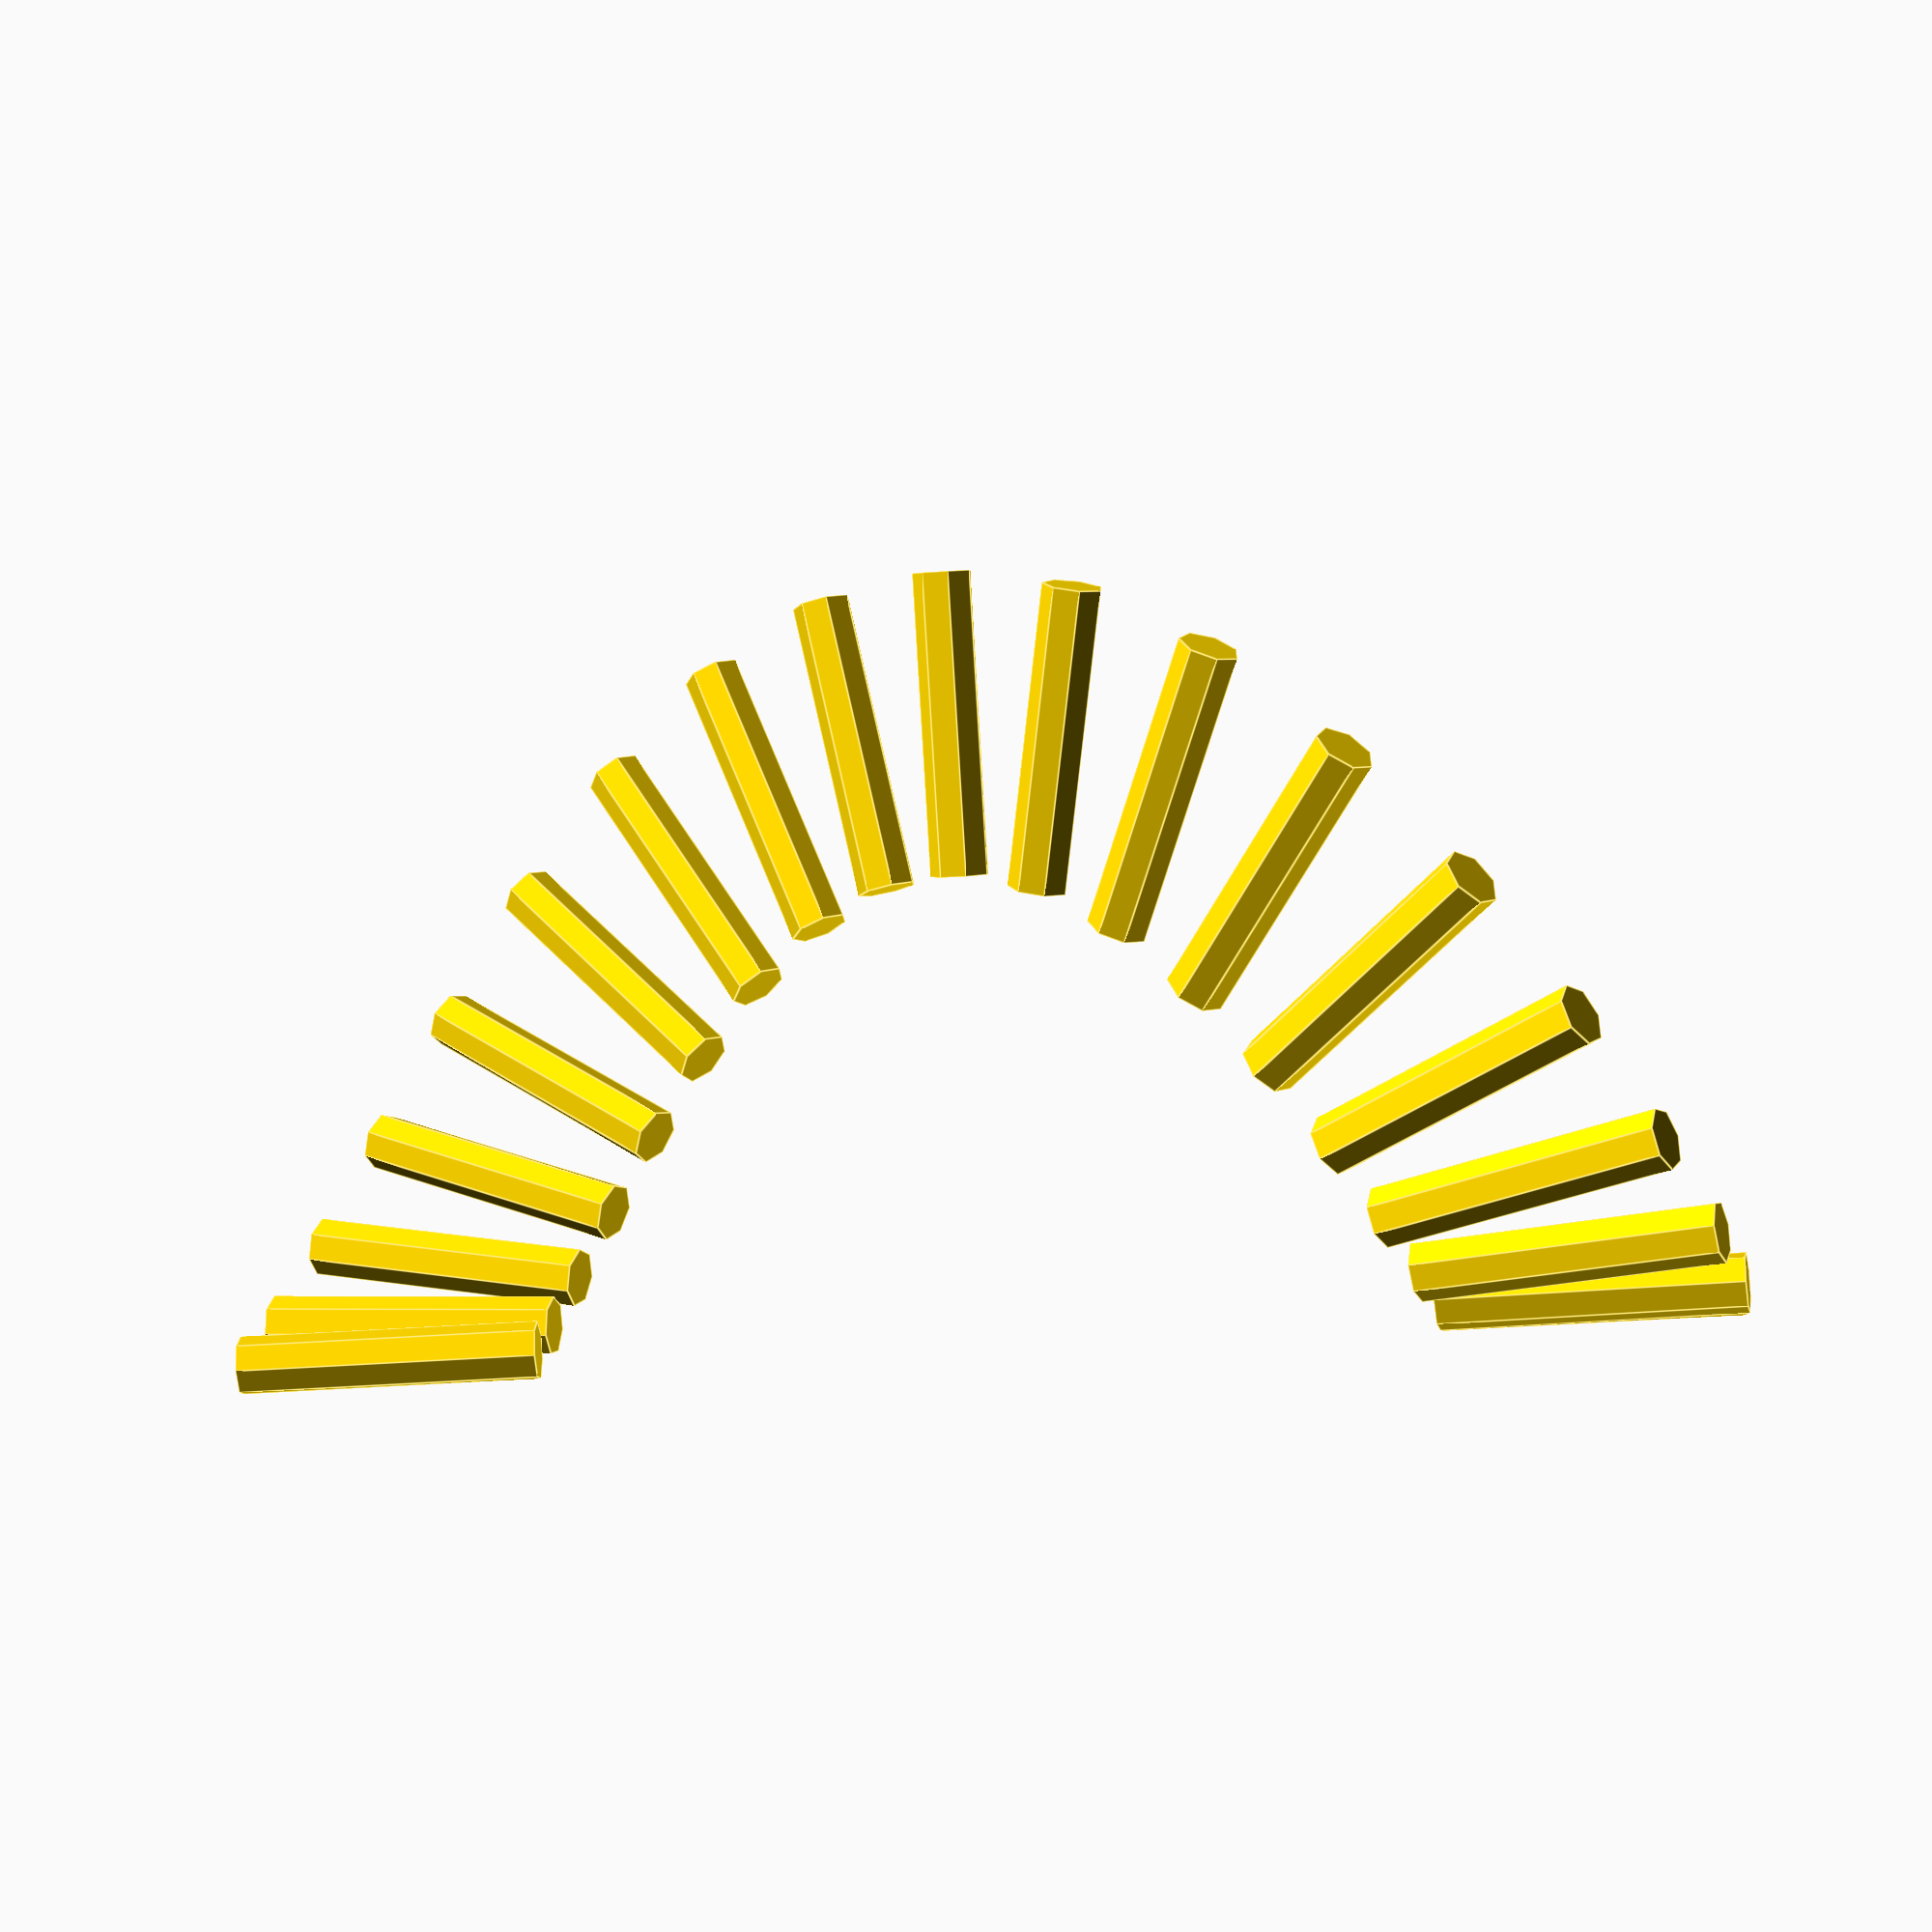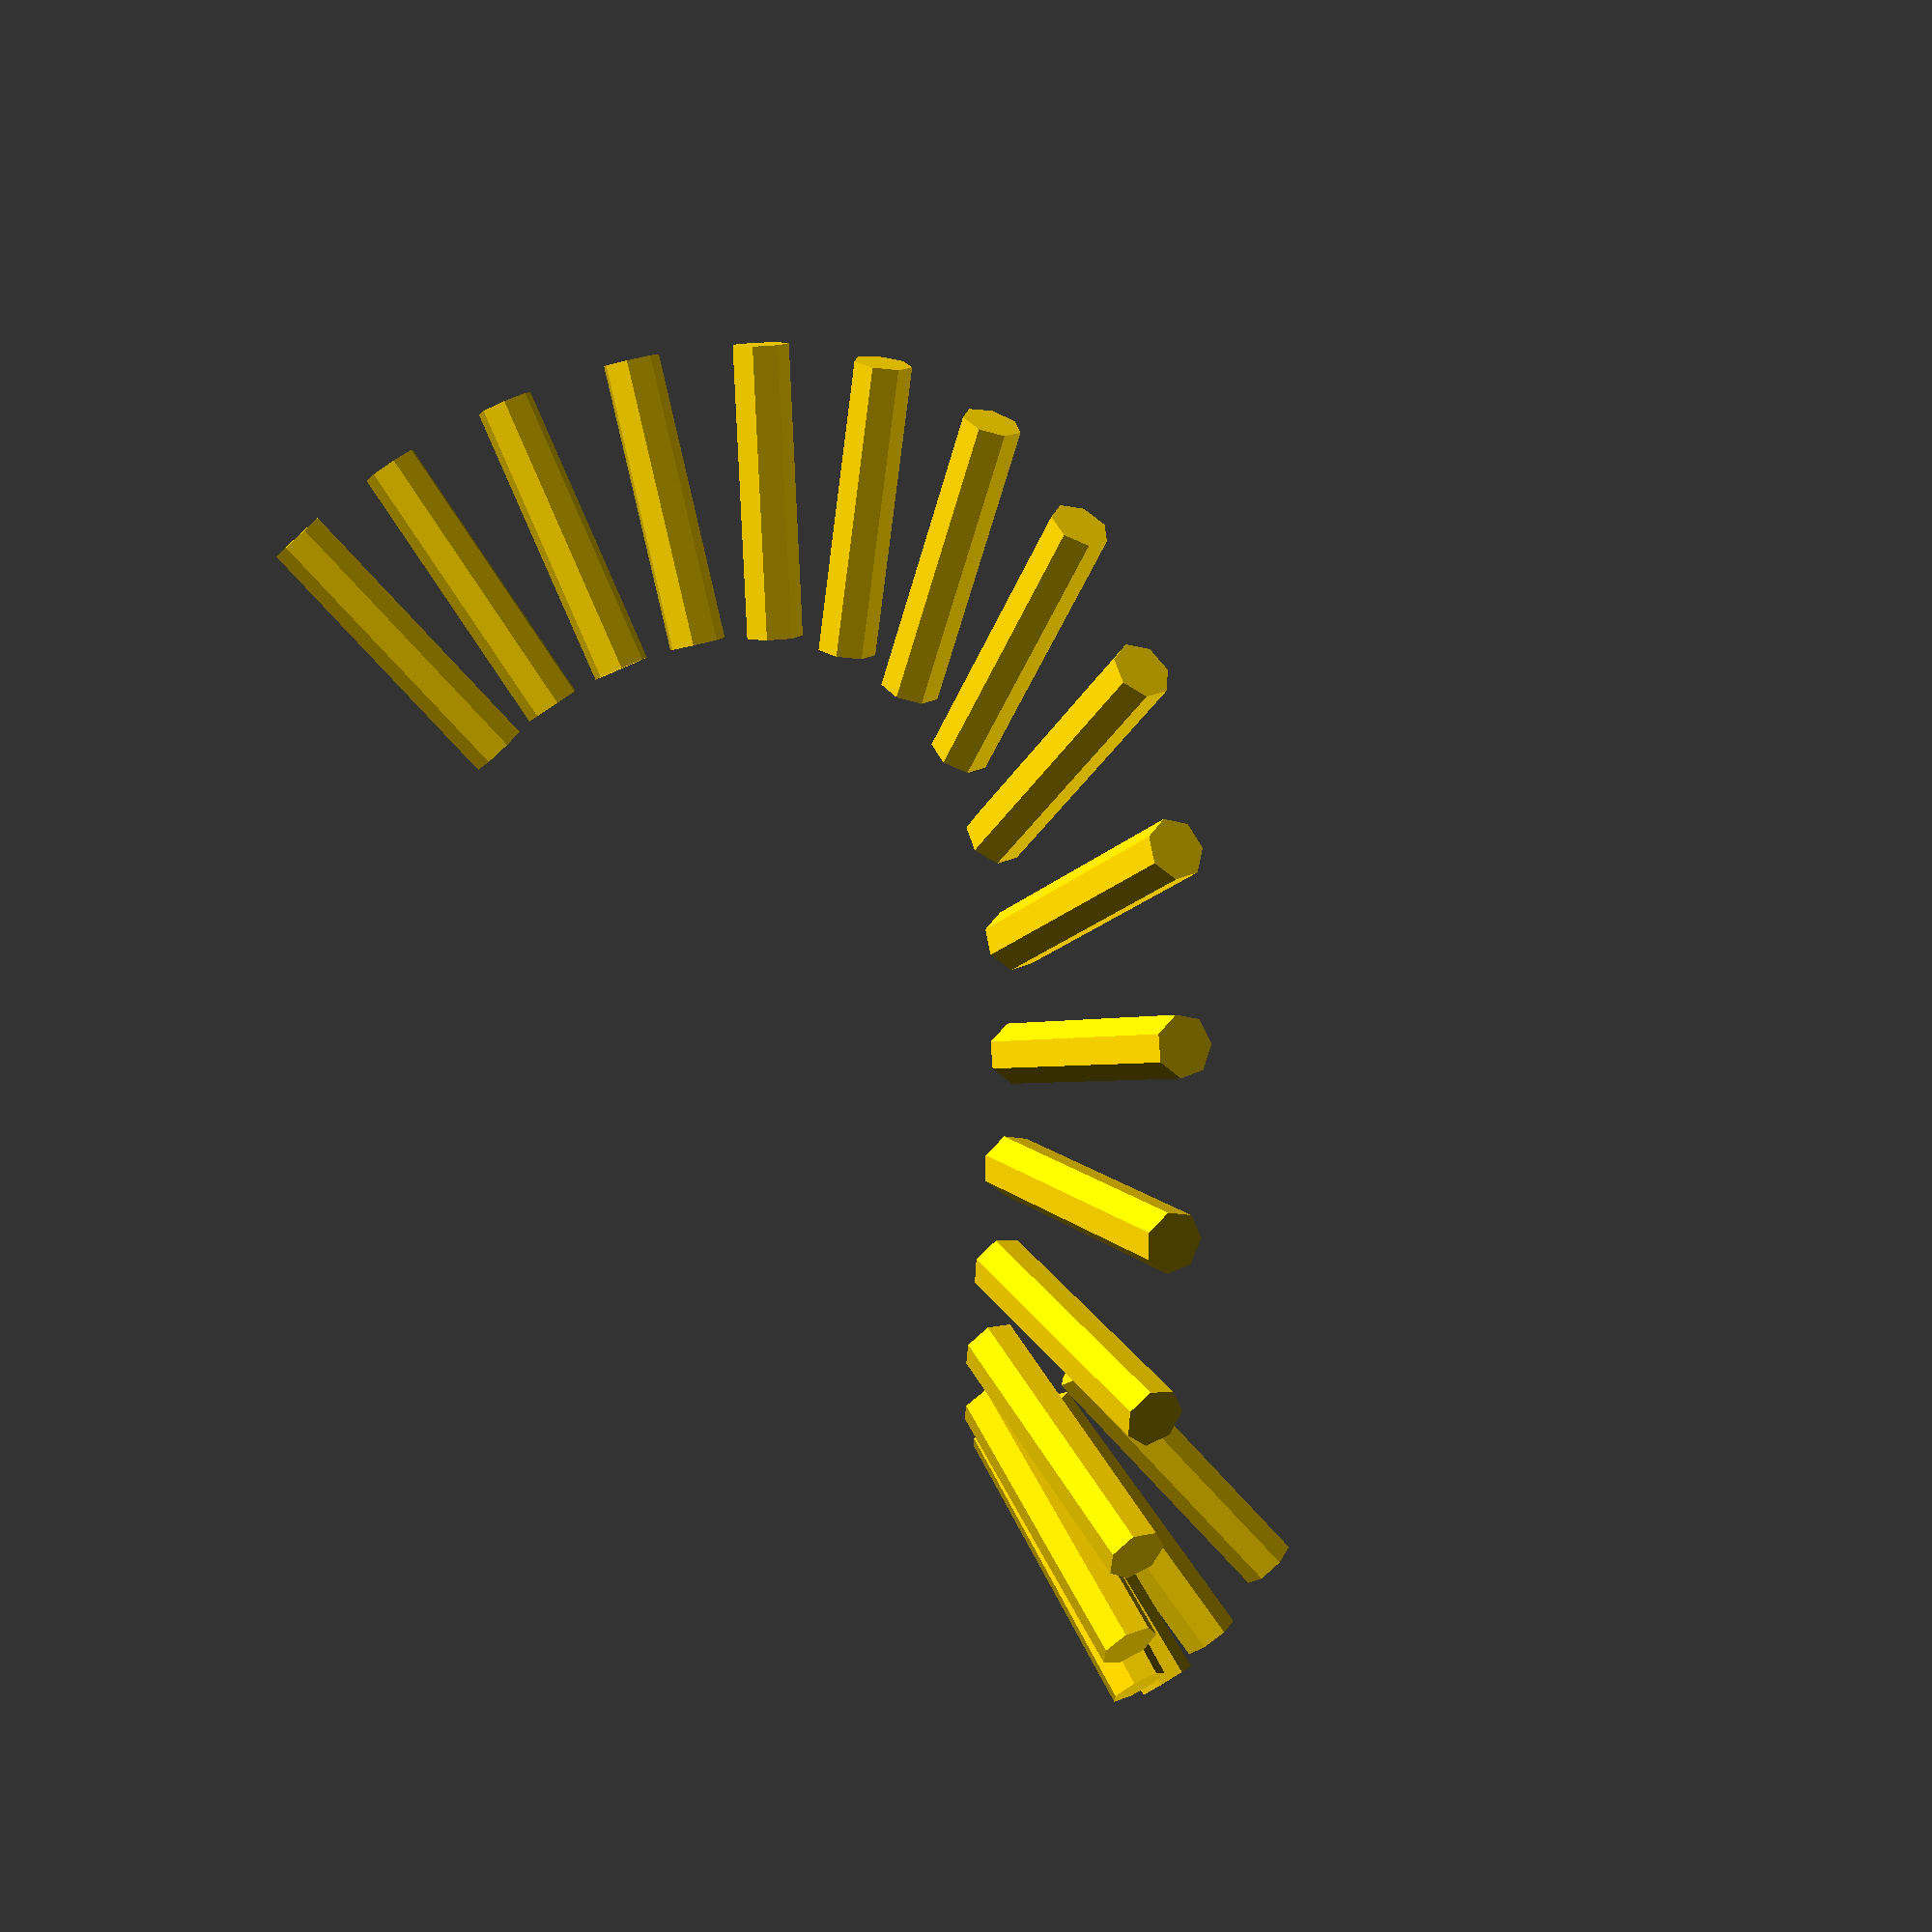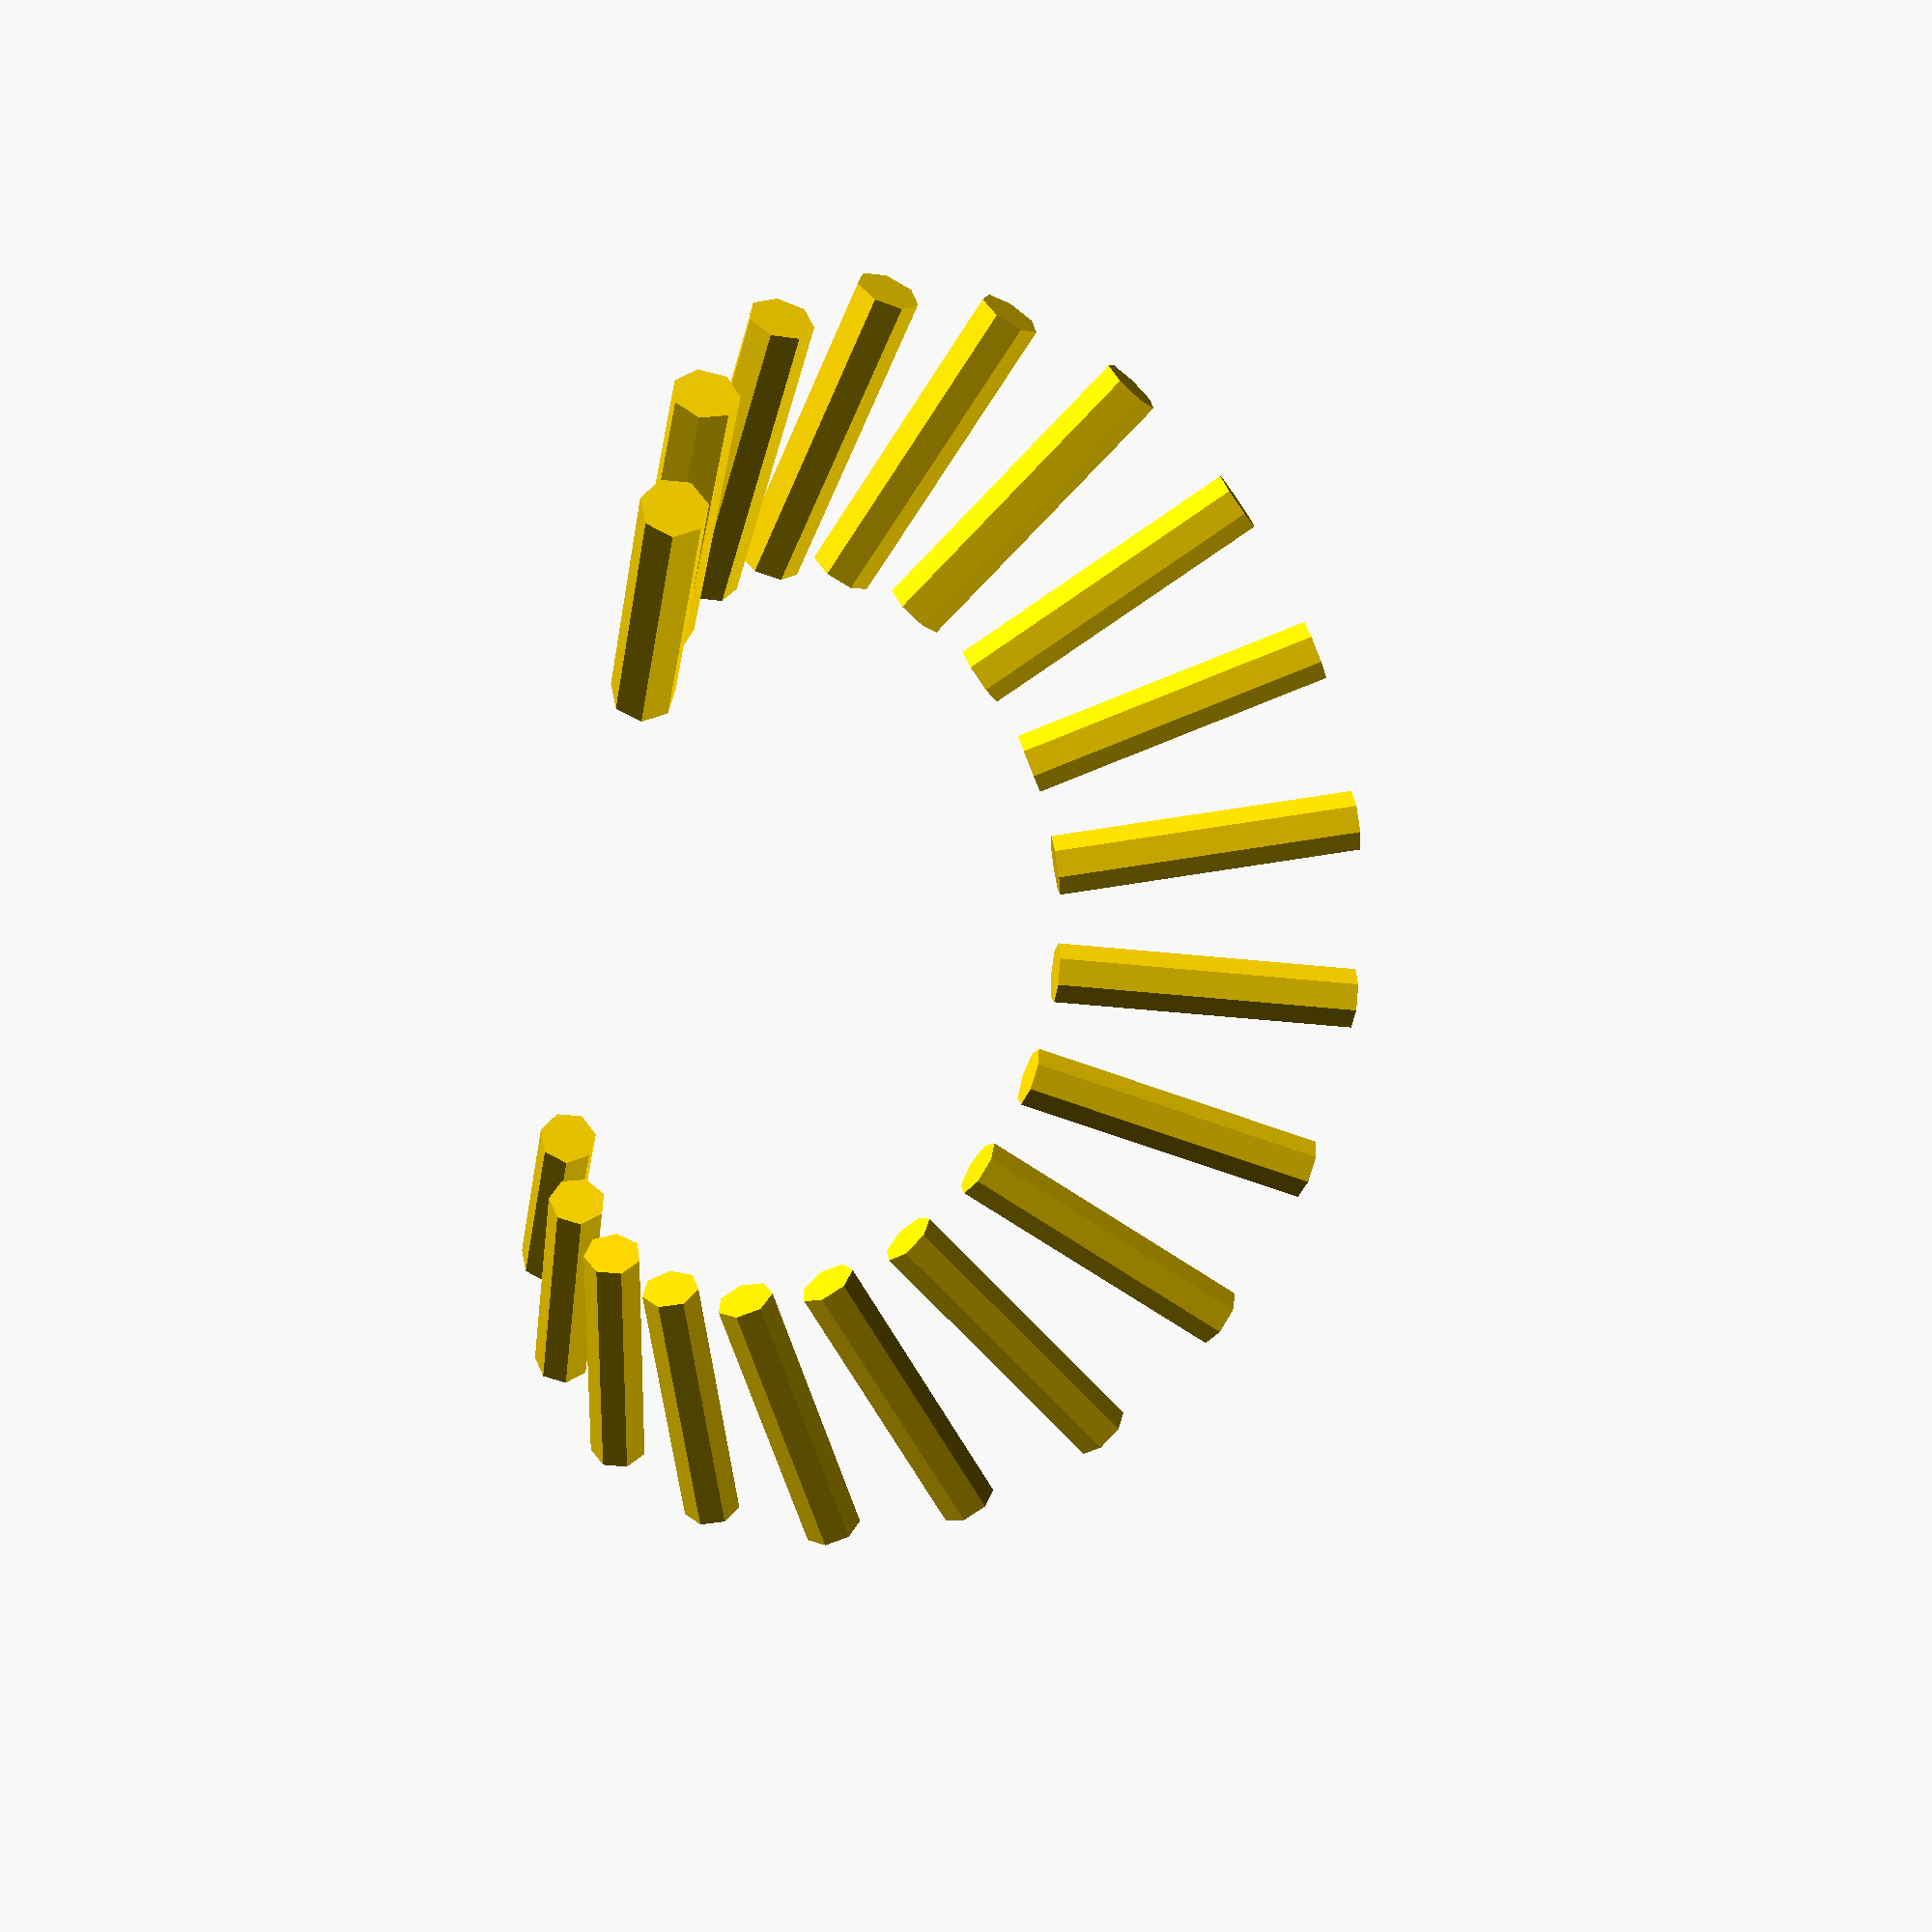
<openscad>
// enable animate (view->animate)
// set FPS=20 Steps=360
module
q()
{
    cube([ 10, 1, 1 ], center = true);
}

module
c()
{
    cube([ 1, 1, 1 ], center = true);
}
module
o()
{
    cylinder(1, 2, 2);
} 
module
main11()
{
    color("gold") translate([ 0, 0, 20 * (2) ])
        //     rotate([0,0,$t*360])
        for (r = [180:10:360])
    {
        rotate([ 0, 0, r ]) for (i = [0:60:360])
        {
            rotate([ 0, r, i * sin($t * 360 * 1) ])
                translate([ 0, $t * 360 / 30, 30 ]) scale([ 1, 1, 20 ]) o();
        }
    }
} 
main11();






</openscad>
<views>
elev=229.0 azim=233.0 roll=85.7 proj=p view=edges
elev=77.2 azim=222.4 roll=222.3 proj=p view=solid
elev=208.7 azim=271.0 roll=188.4 proj=p view=wireframe
</views>
